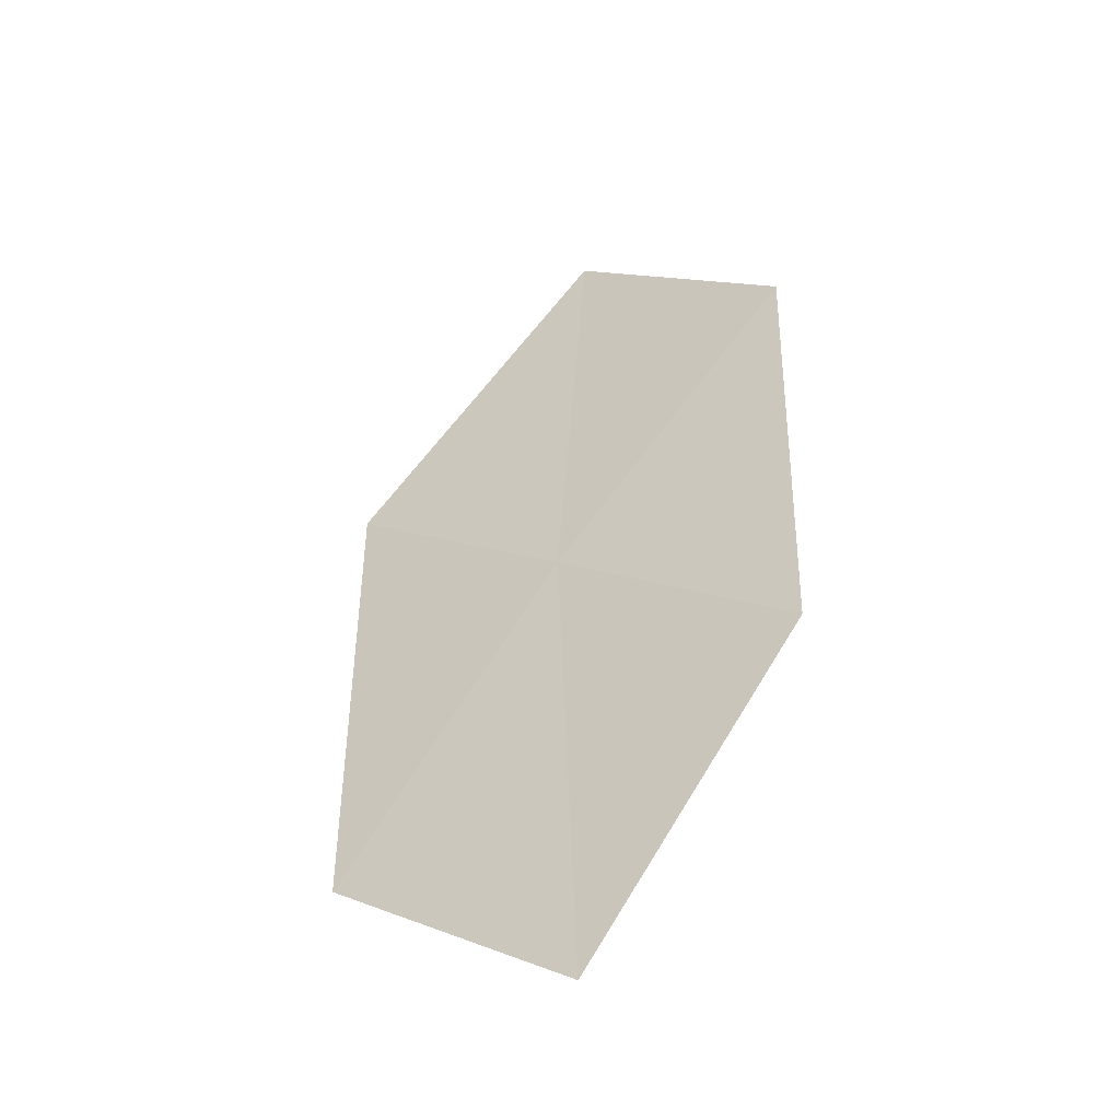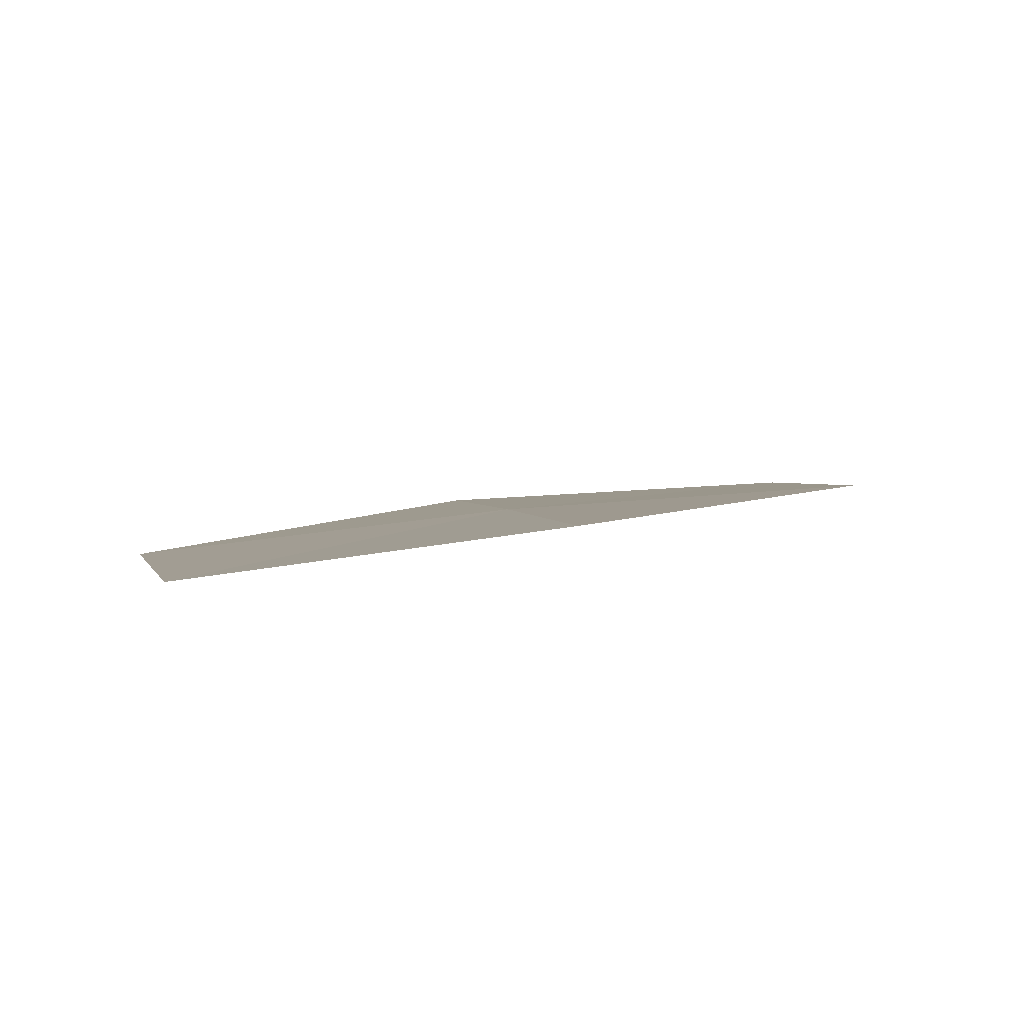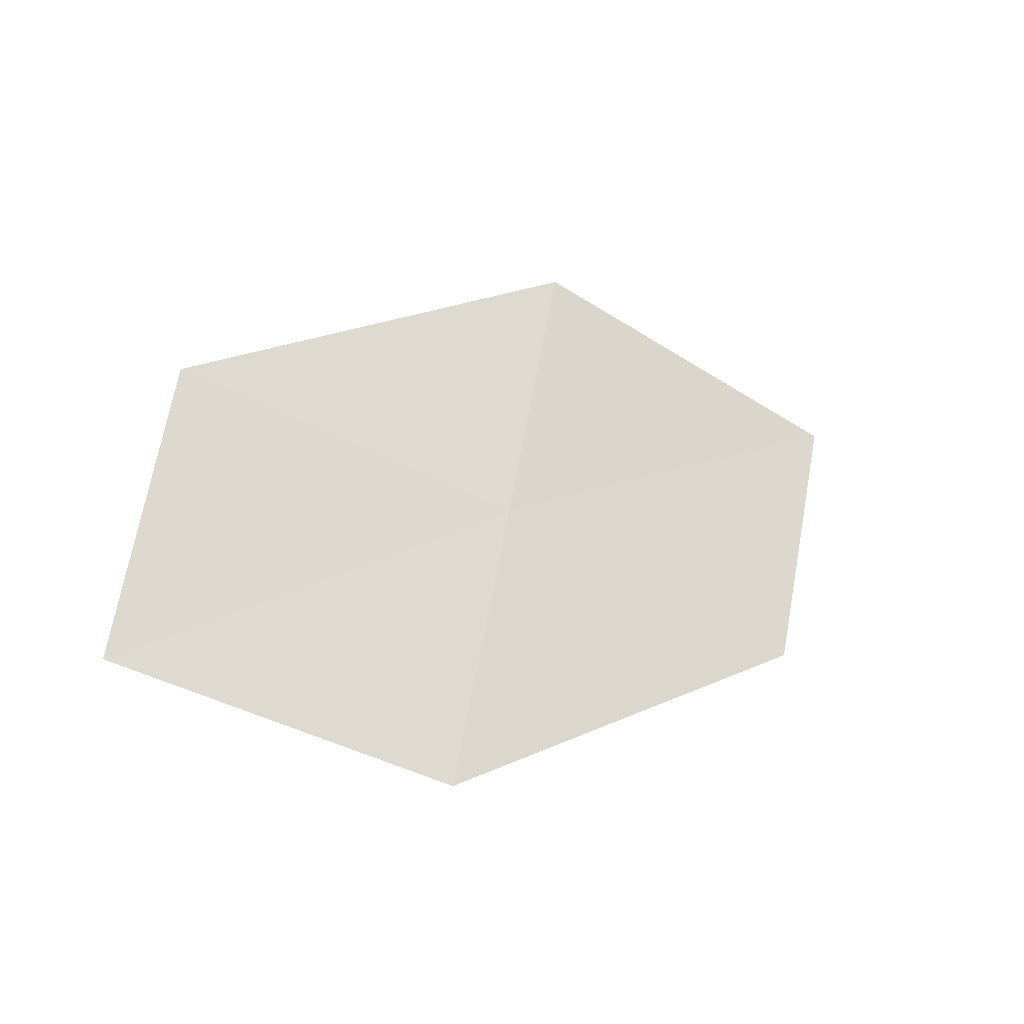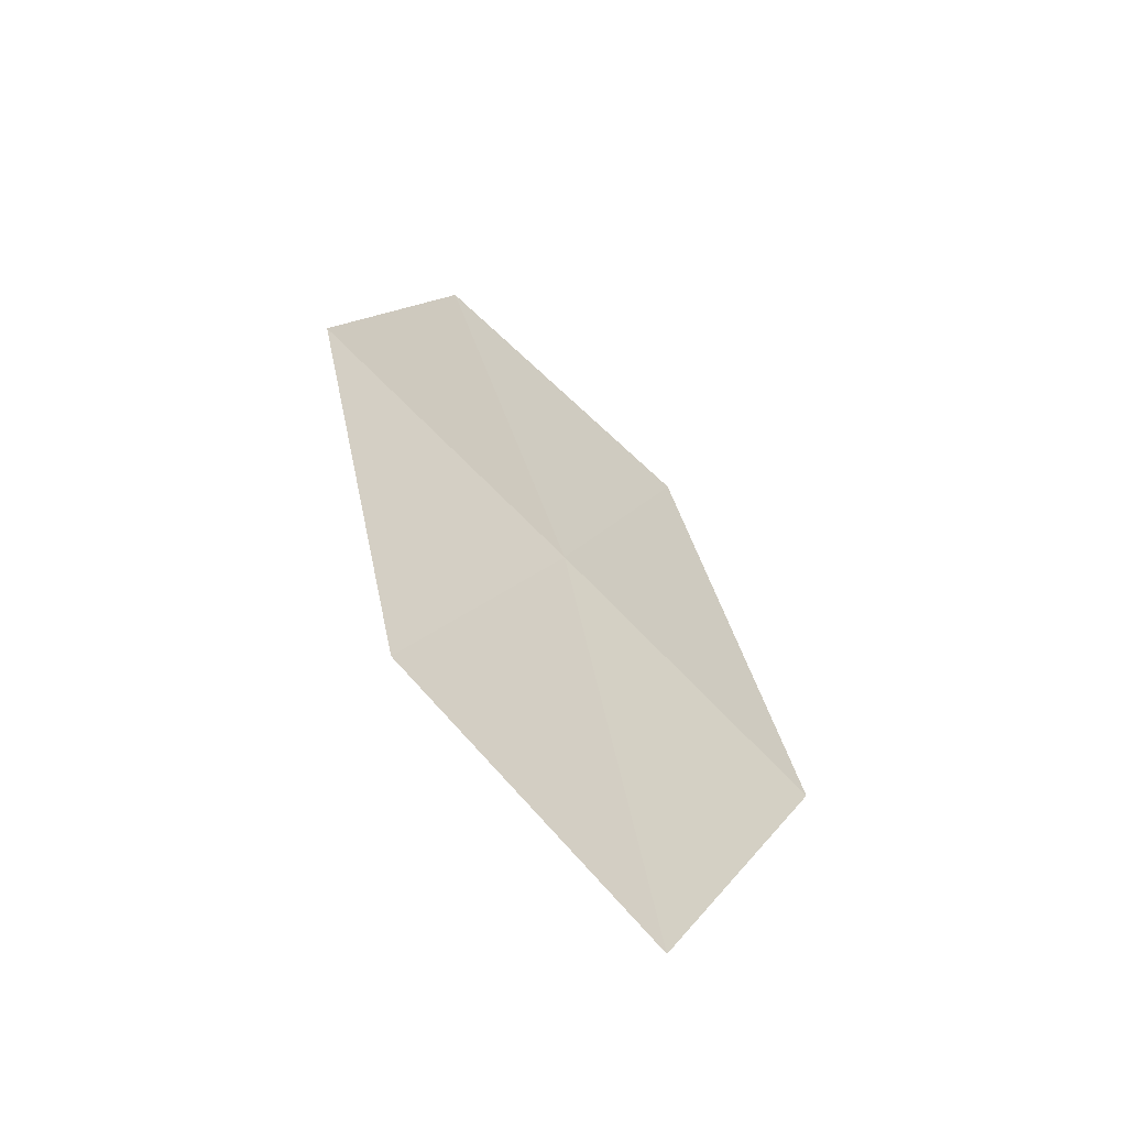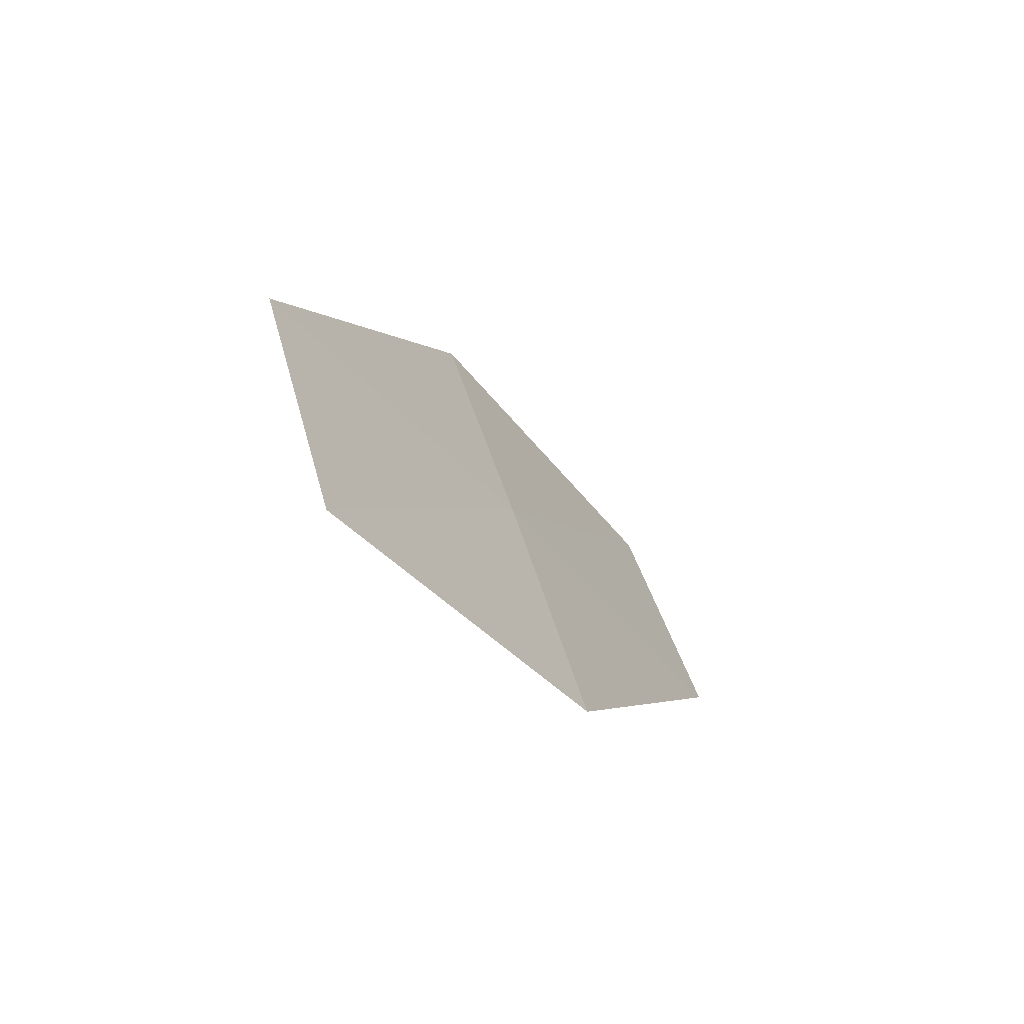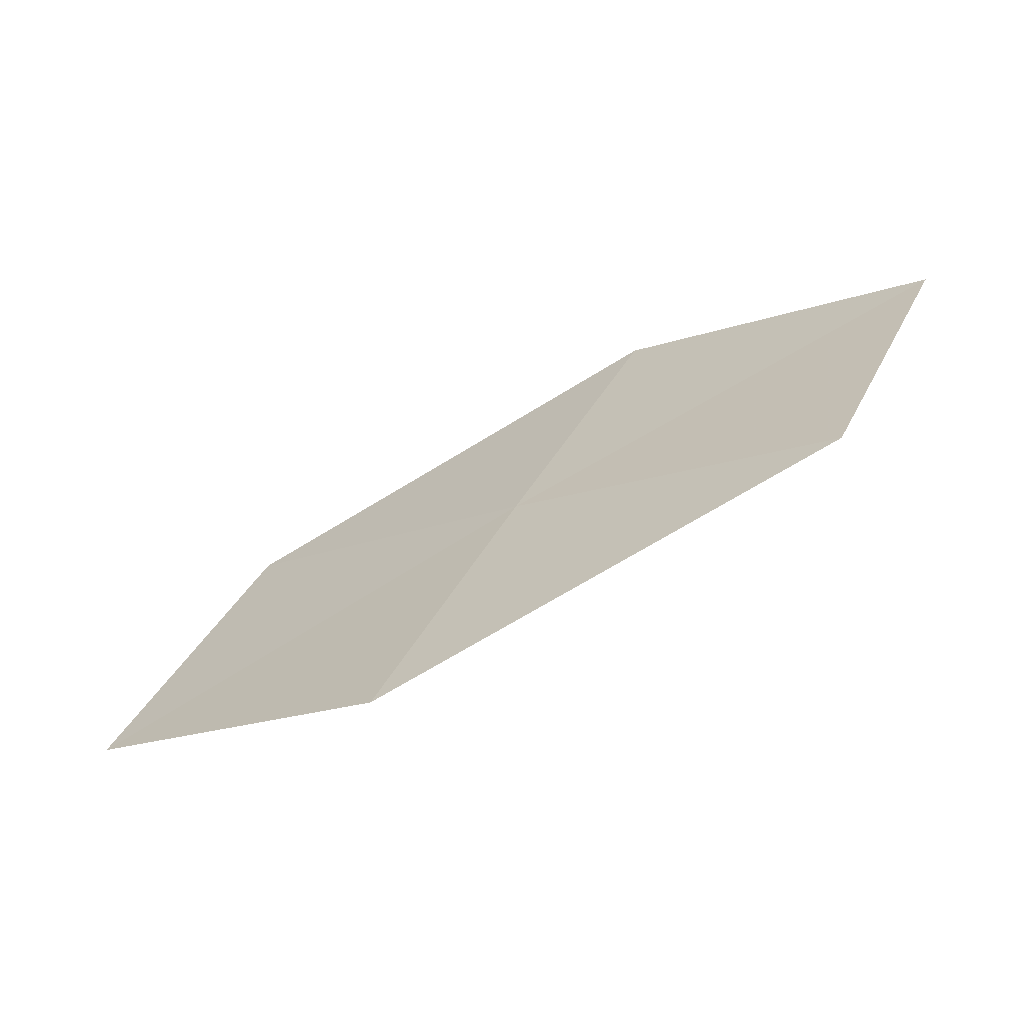
<metadata>
{"format":"obj","ext":"obj","renderer":"f3d","projection":"perspective","resolution":1024,"background":"white","views":[{"elev":70.5,"azim":-84.9,"up":"+Z"},{"elev":45.6,"azim":-40.7,"up":"+Z"},{"elev":14.3,"azim":-12.4,"up":"+Y"},{"elev":8.1,"azim":80.8,"up":"+Z"},{"elev":-6.6,"azim":-42.7,"up":"+Y"},{"elev":-9.0,"azim":-170.2,"up":"+Z"}]}
</metadata>
<code>
v 8.679 18.23 25.43
v 10.16 18.26 24.58
v 9.781 17.58 25.32
v 9.022 18.95 24.69
v 7.532 18.81 25.52
v 8.33 17.5 26.15
v 7.225 18.05 26.24
f 1 3 2
f 1 2 4
f 1 4 5
f 1 6 3
f 1 7 6
f 1 5 7

</code>
